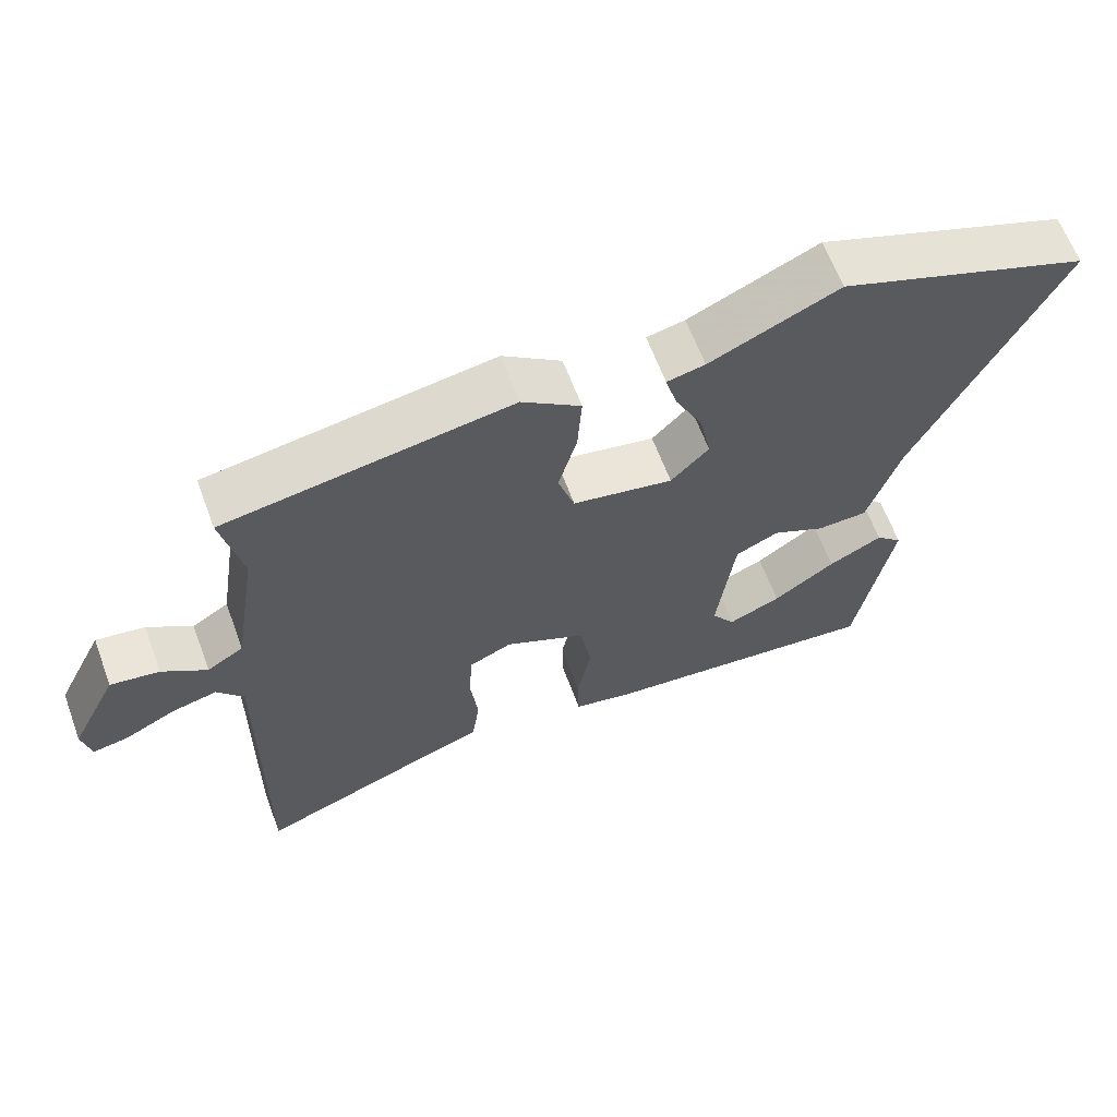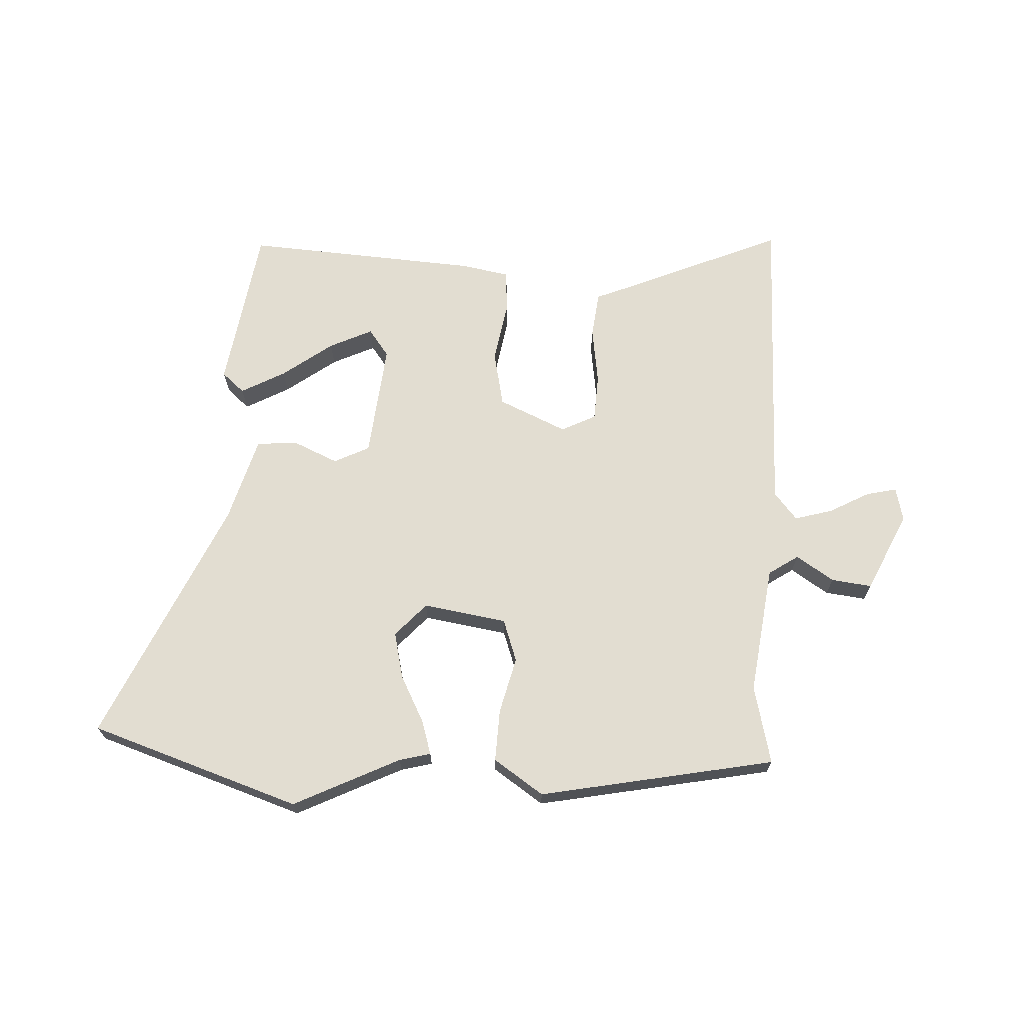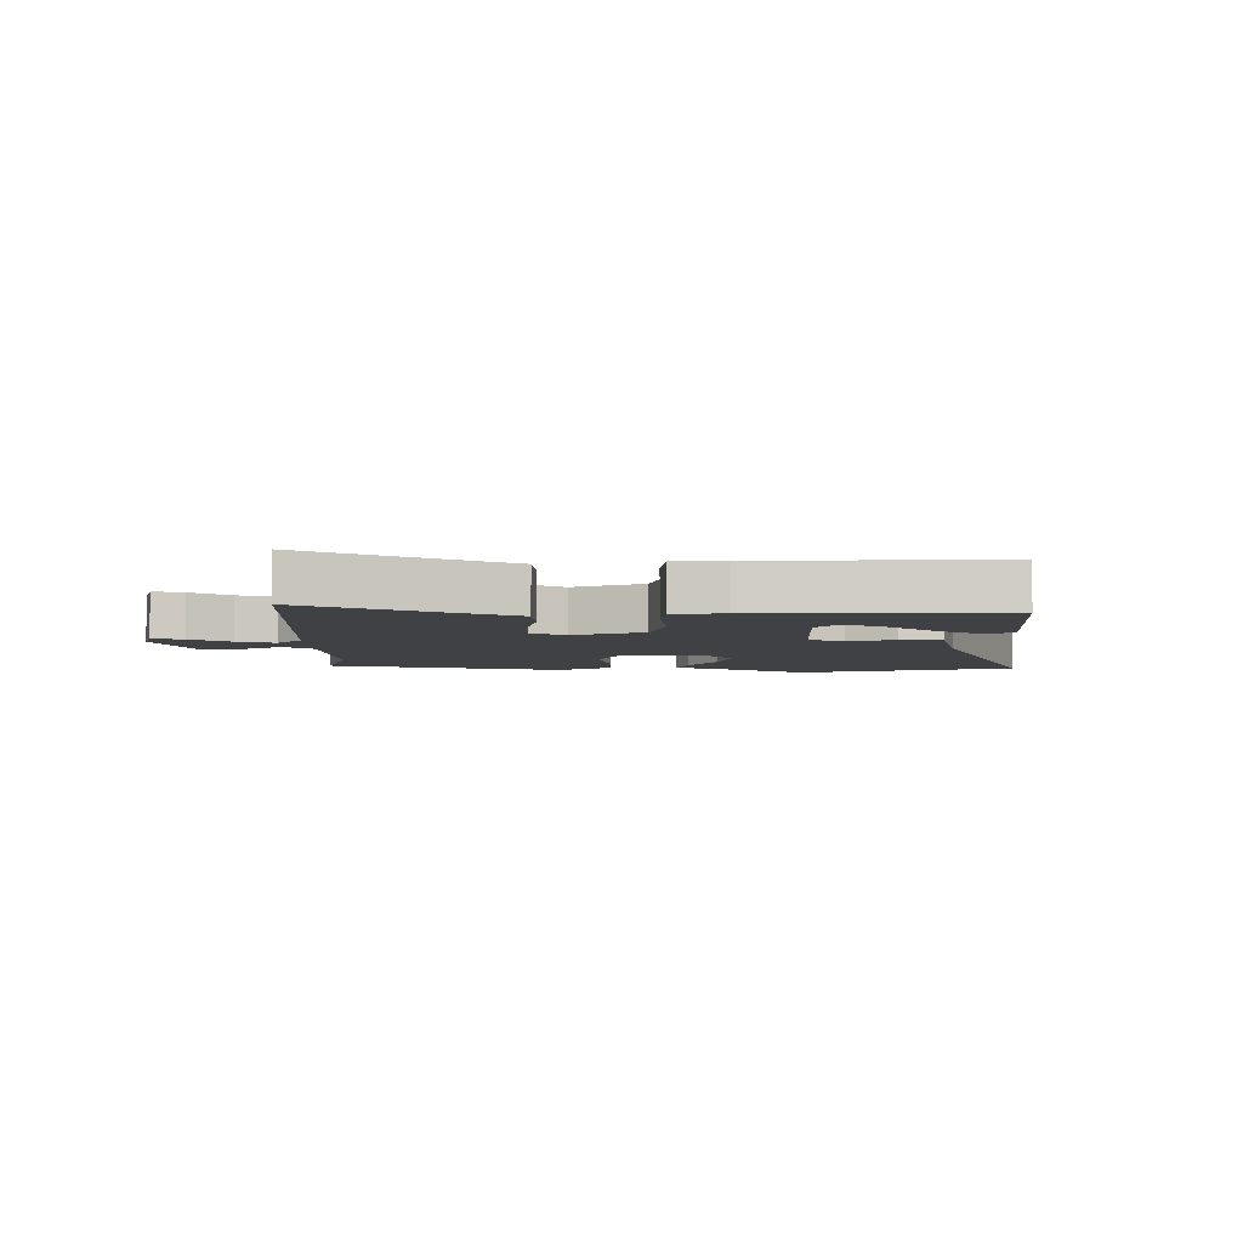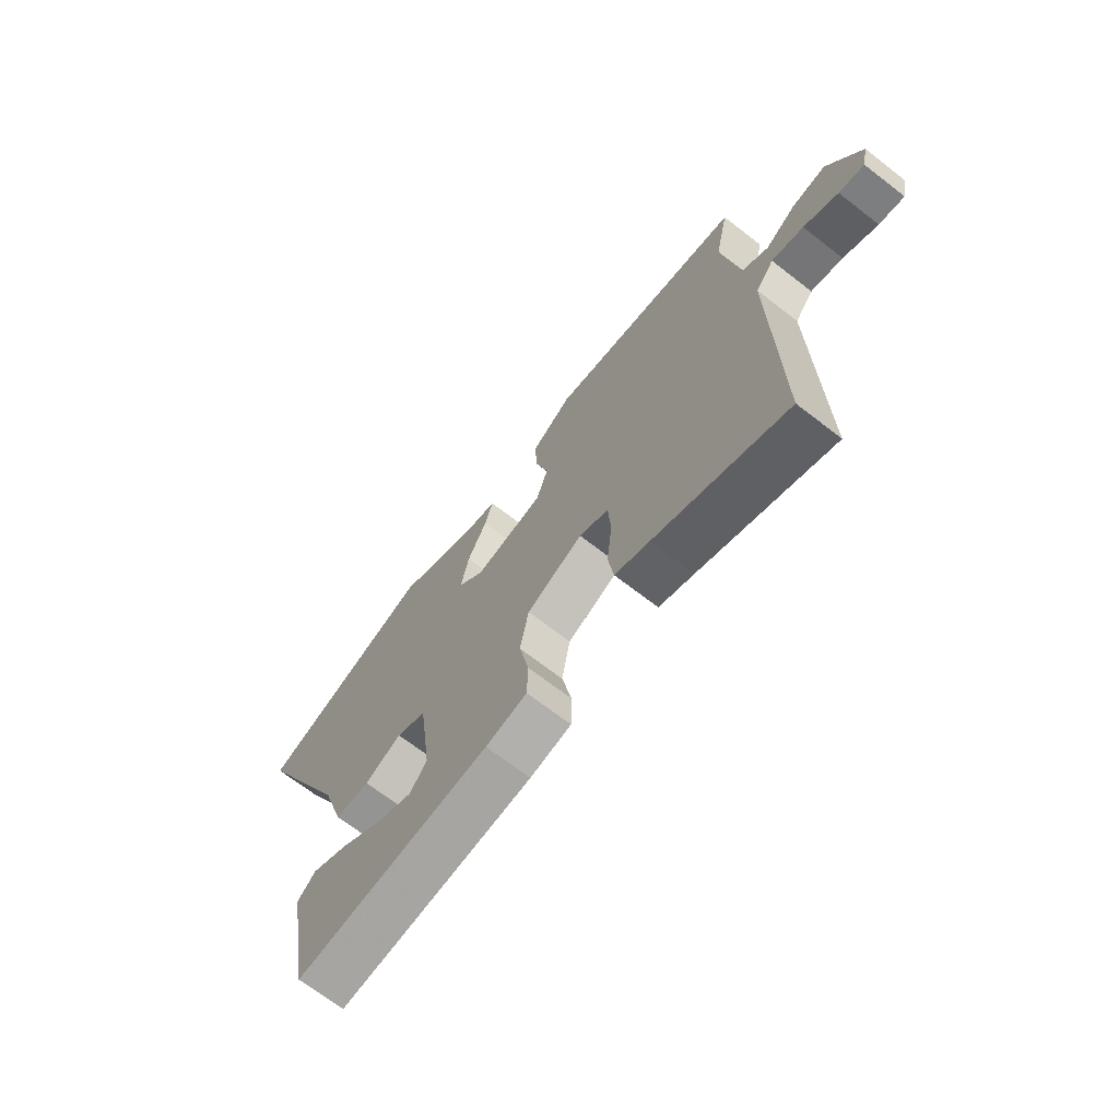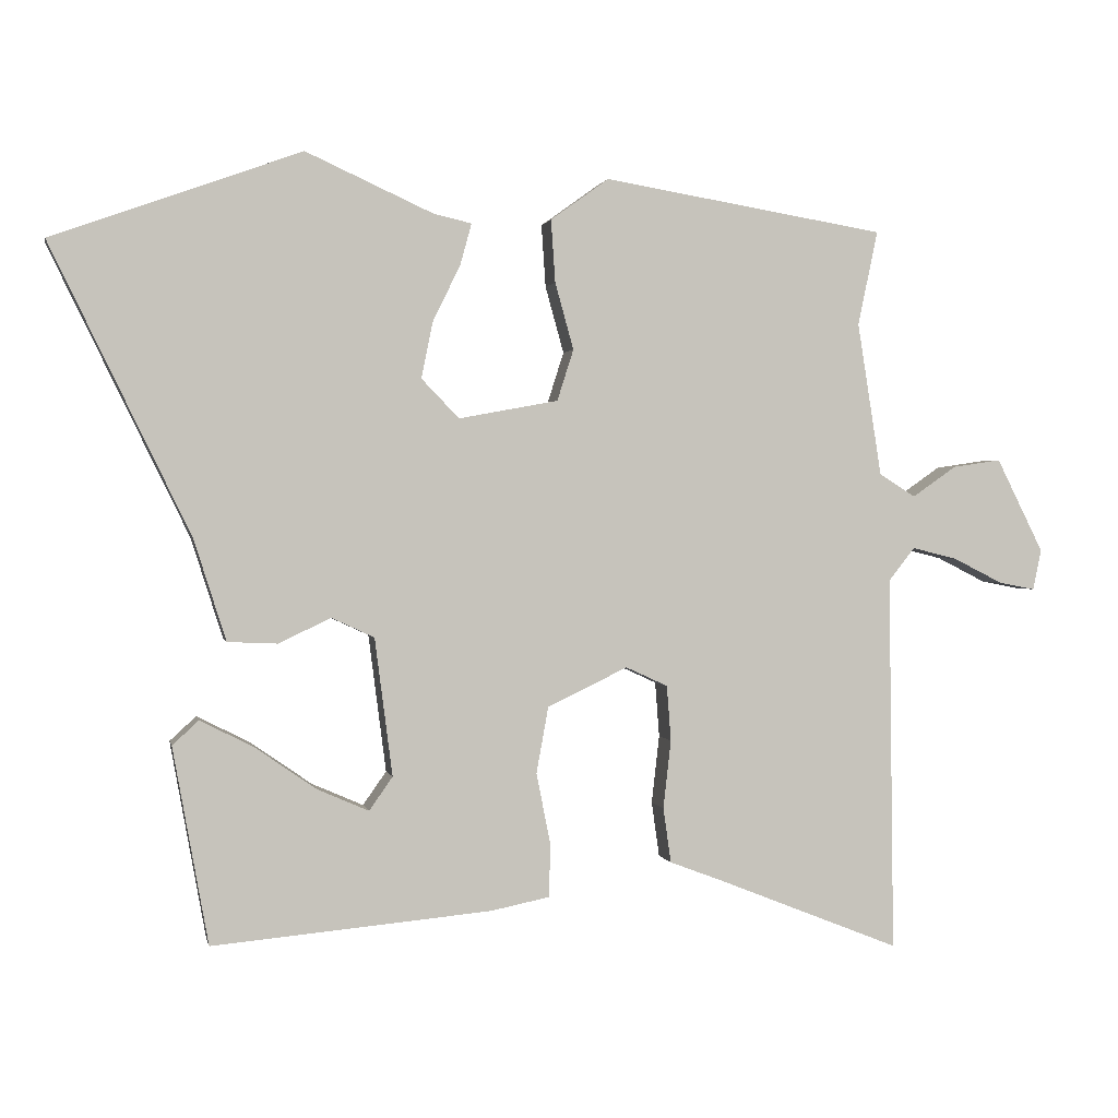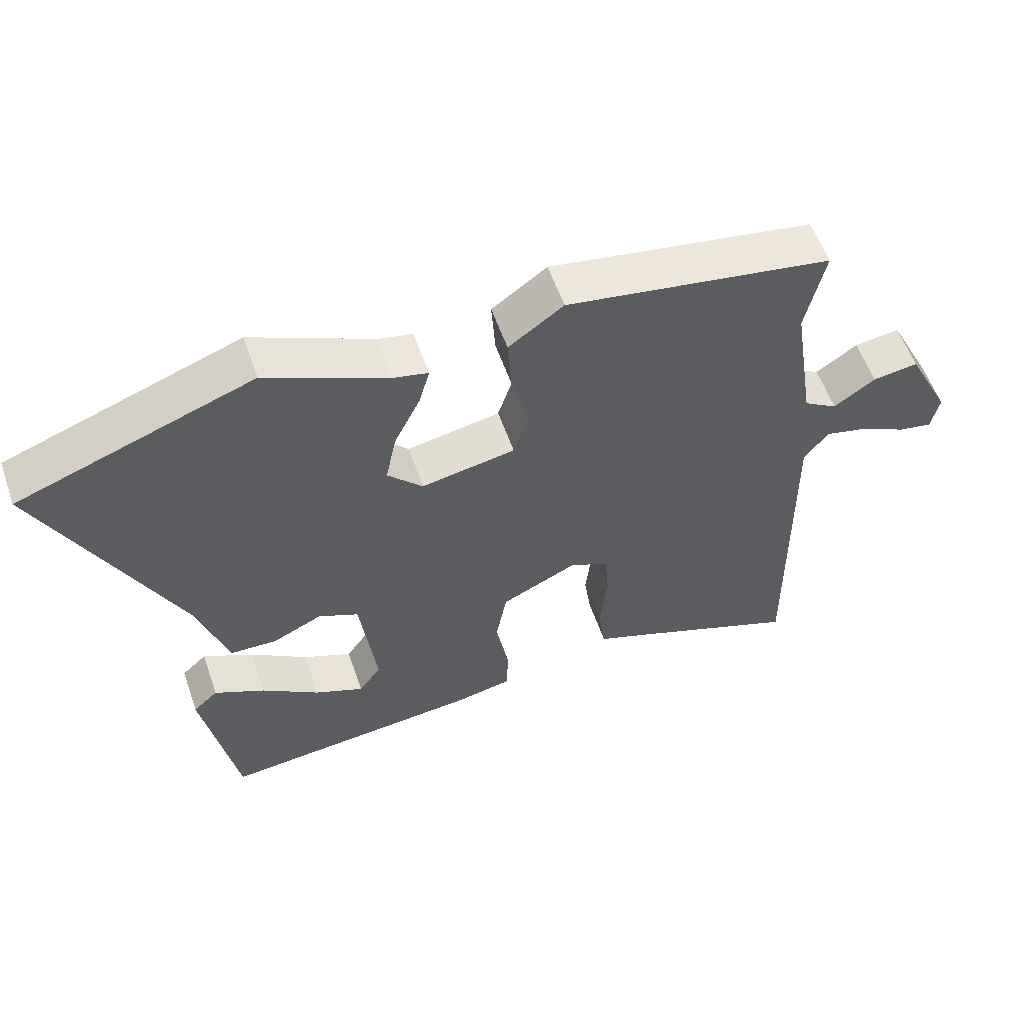
<metadata>
{"format":"obj","ext":"obj","renderer":"f3d","projection":"perspective","resolution":1024,"background":"white","views":[{"elev":63.4,"azim":159.6,"up":"+Z"},{"elev":68.4,"azim":1.3,"up":"+Y"},{"elev":-5.4,"azim":175.4,"up":"+Y"},{"elev":-69.1,"azim":52.2,"up":"+Z"},{"elev":1.1,"azim":-11.5,"up":"+Z"},{"elev":57.3,"azim":-19.2,"up":"+Z"}]}
</metadata>
<code>
v 0.494 0.07 0.468
v 0.466 0.07 0.335
v 0.5 0.07 0.119
v 0.551 0.07 0.087
v 0.613 0.07 0.13
v 0.681 0.07 0.14
v 0.747 0.07 0.008
v 0.735 0.07 -0.049
v 0.684 0.07 -0.039
v 0.615 0.07 -0.004
v 0.551 0.07 0.012
v 0.514 0.07 -0.035
v 0.521 0.07 -0.566
v 0.257 0.07 -0.461
v 0.188 0.07 -0.435
v 0.177 0.07 -0.357
v 0.188 0.07 -0.261
v 0.182 0.07 -0.183
v 0.123 0.07 -0.156
v 0.01 0.07 -0.21
v -0.007 0.07 -0.304
v 0.013 0.07 -0.404
v 0.011 0.07 -0.479
v -0.072 0.07 -0.496
v -0.465 0.07 -0.532
v -0.515 0.07 -0.255
v -0.478 0.07 -0.221
v -0.403 0.07 -0.259
v -0.317 0.07 -0.319
v -0.244 0.07 -0.351
v -0.211 0.07 -0.304
v -0.236 0.07 -0.11
v -0.296 0.07 -0.082
v -0.37 0.07 -0.117
v -0.44 0.07 -0.114
v -0.485 0.07 0.028
v -0.682 0.07 0.434
v -0.332 0.07 0.561
v -0.152 0.07 0.479
v -0.099 0.07 0.467
v -0.115 0.07 0.409
v -0.154 0.07 0.329
v -0.17 0.07 0.25
v -0.117 0.07 0.195
v 0.023 0.07 0.221
v 0.046 0.07 0.293
v 0.02 0.07 0.387
v 0.014 0.07 0.475
v 0.096 0.07 0.534
v 0.494 0 0.468
v 0.466 0 0.335
v 0.5 0 0.119
v 0.551 0 0.087
v 0.613 0 0.13
v 0.681 0 0.14
v 0.747 0 0.008
v 0.735 0 -0.049
v 0.684 0 -0.039
v 0.615 0 -0.004
v 0.551 0 0.012
v 0.514 0 -0.035
v 0.521 0 -0.566
v 0.257 0 -0.461
v 0.188 0 -0.435
v 0.177 0 -0.357
v 0.188 0 -0.261
v 0.182 0 -0.183
v 0.123 0 -0.156
v 0.01 0 -0.21
v -0.007 0 -0.304
v 0.013 0 -0.404
v 0.011 0 -0.479
v -0.072 0 -0.496
v -0.465 0 -0.532
v -0.515 0 -0.255
v -0.478 0 -0.221
v -0.403 0 -0.259
v -0.317 0 -0.319
v -0.244 0 -0.351
v -0.211 0 -0.304
v -0.236 0 -0.11
v -0.296 0 -0.082
v -0.37 0 -0.117
v -0.44 0 -0.114
v -0.485 0 0.028
v -0.682 0 0.434
v -0.332 0 0.561
v -0.152 0 0.479
v -0.099 0 0.467
v -0.115 0 0.409
v -0.154 0 0.329
v -0.17 0 0.25
v -0.117 0 0.195
v 0.023 0 0.221
v 0.046 0 0.293
v 0.02 0 0.387
v 0.014 0 0.475
v 0.096 0 0.534
f 46 47 48 49
f 46 49 1 2
f 45 46 2 3
f 44 45 3 4
f 39 40 41 42
f 39 42 43
f 36 37 38 39
f 36 39 43
f 33 34 35 36
f 32 33 36 43
f 31 32 43 44
f 26 27 28 29
f 26 29 30
f 25 26 30
f 24 25 30
f 21 22 23 24
f 20 21 24 30
f 14 15 16 17
f 12 13 14 17
f 11 12 17 18
f 7 8 9 10
f 7 10 11
f 4 5 6 7
f 4 7 11
f 31 44 4
f 20 30 31
f 19 20 31 4
f 4 11 18 19
f 98 97 96 95
f 51 50 98 95
f 52 51 95 94
f 53 52 94 93
f 91 90 89 88
f 92 91 88
f 88 87 86 85
f 92 88 85
f 85 84 83 82
f 92 85 82 81
f 93 92 81 80
f 78 77 76 75
f 79 78 75
f 79 75 74
f 79 74 73
f 73 72 71 70
f 79 73 70 69
f 66 65 64 63
f 66 63 62 61
f 67 66 61 60
f 59 58 57 56
f 60 59 56
f 56 55 54 53
f 60 56 53
f 53 93 80
f 80 79 69
f 53 80 69 68
f 68 67 60 53
f 1 50 51 2
f 2 51 52 3
f 3 52 53 4
f 4 53 54 5
f 5 54 55 6
f 6 55 56 7
f 7 56 57 8
f 8 57 58 9
f 9 58 59 10
f 10 59 60 11
f 11 60 61 12
f 12 61 62 13
f 13 62 63 14
f 14 63 64 15
f 15 64 65 16
f 16 65 66 17
f 17 66 67 18
f 18 67 68 19
f 19 68 69 20
f 20 69 70 21
f 21 70 71 22
f 22 71 72 23
f 23 72 73 24
f 24 73 74 25
f 25 74 75 26
f 26 75 76 27
f 27 76 77 28
f 28 77 78 29
f 29 78 79 30
f 30 79 80 31
f 31 80 81 32
f 32 81 82 33
f 33 82 83 34
f 34 83 84 35
f 35 84 85 36
f 36 85 86 37
f 37 86 87 38
f 38 87 88 39
f 39 88 89 40
f 40 89 90 41
f 41 90 91 42
f 42 91 92 43
f 43 92 93 44
f 44 93 94 45
f 45 94 95 46
f 46 95 96 47
f 47 96 97 48
f 48 97 98 49
f 49 98 50 1

</code>
